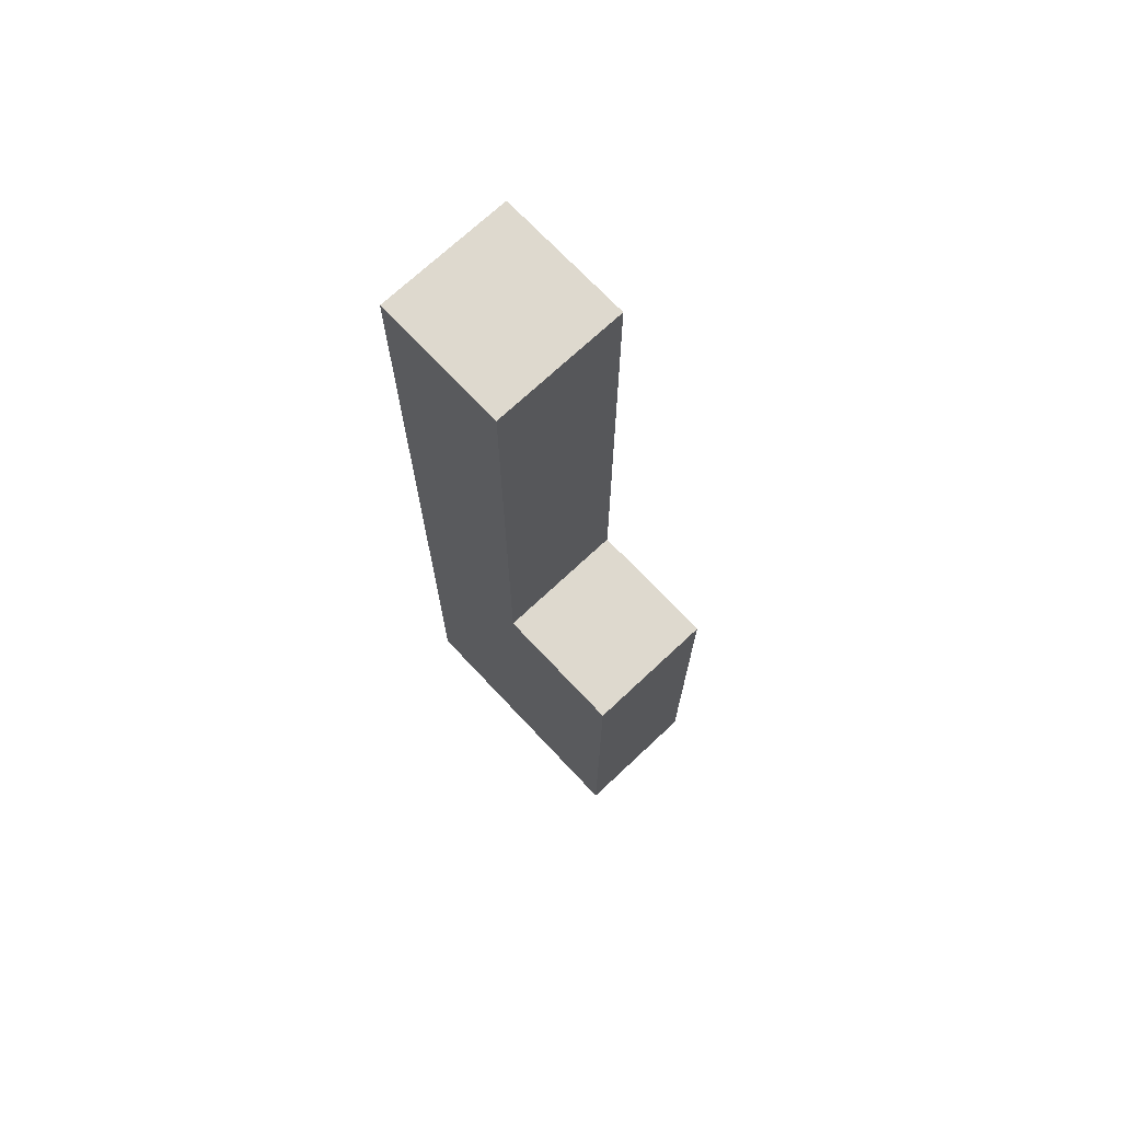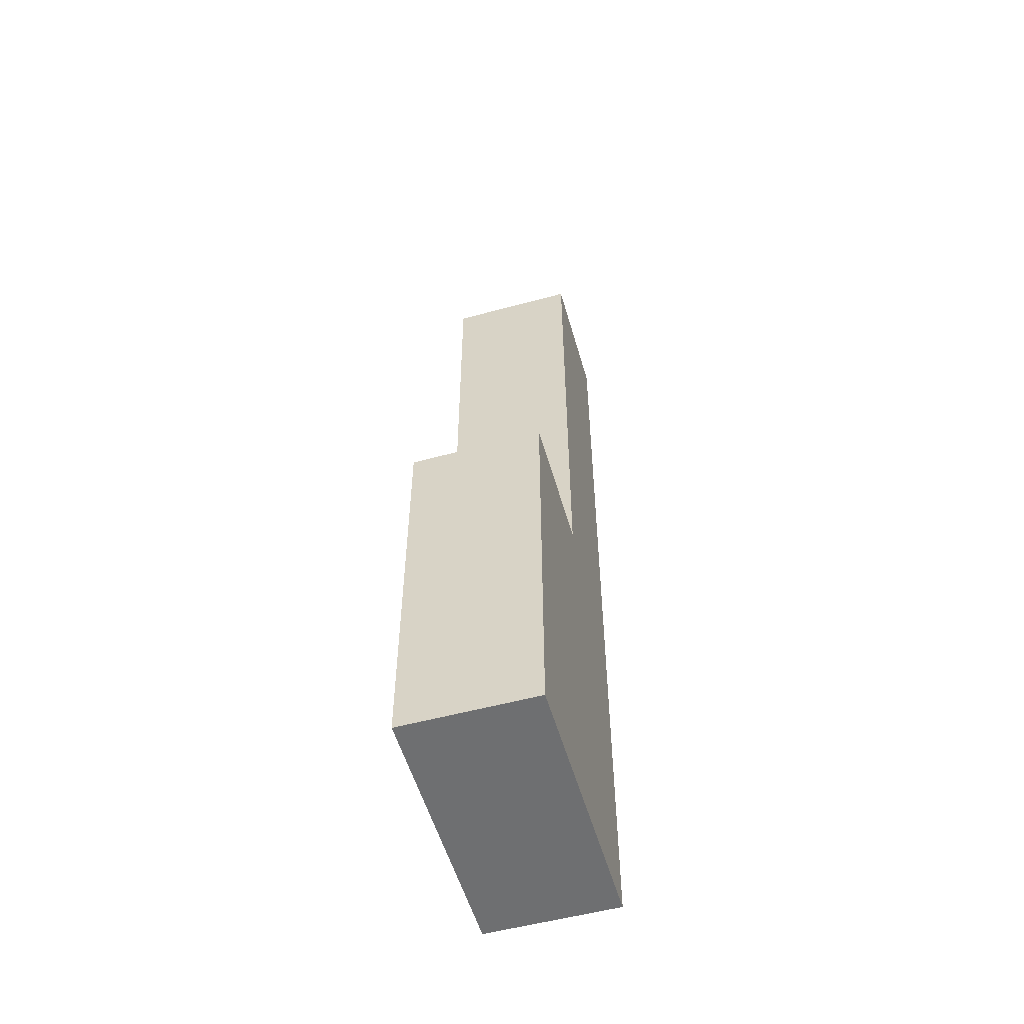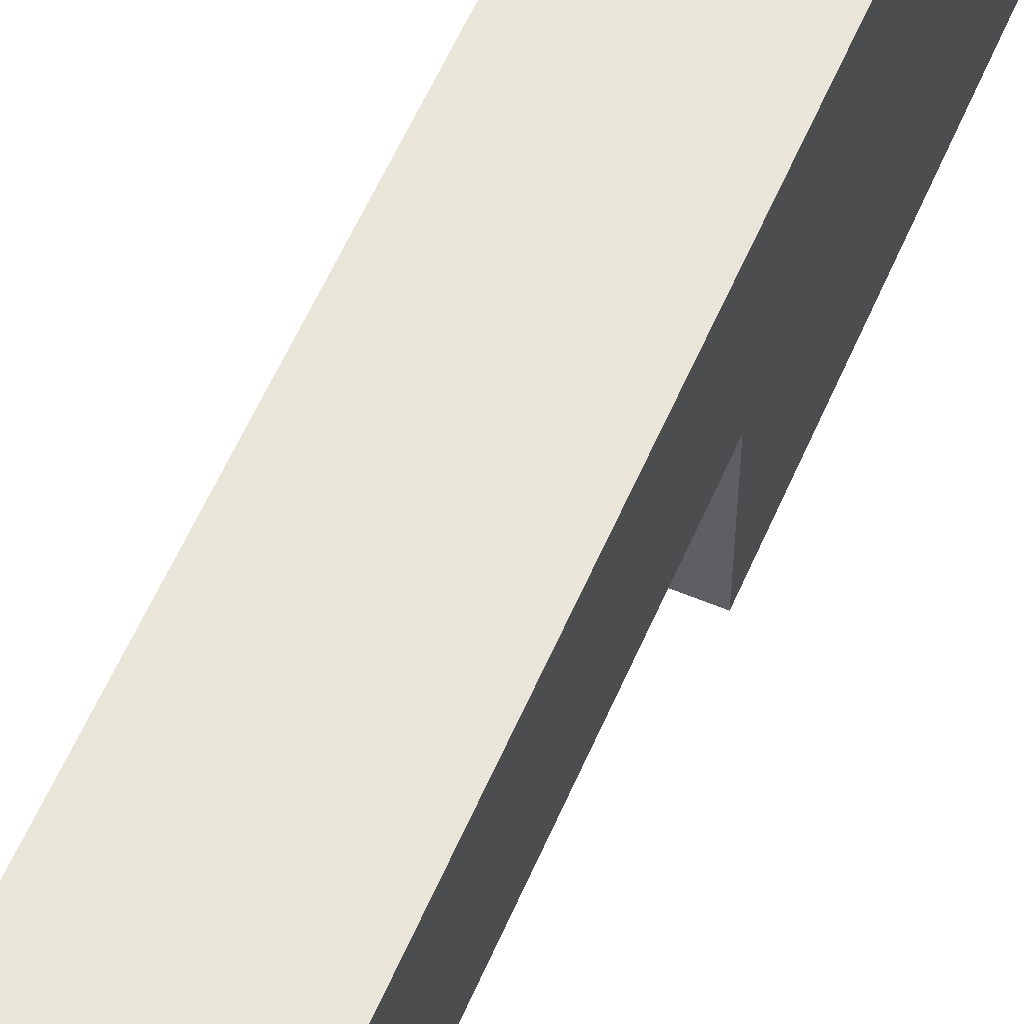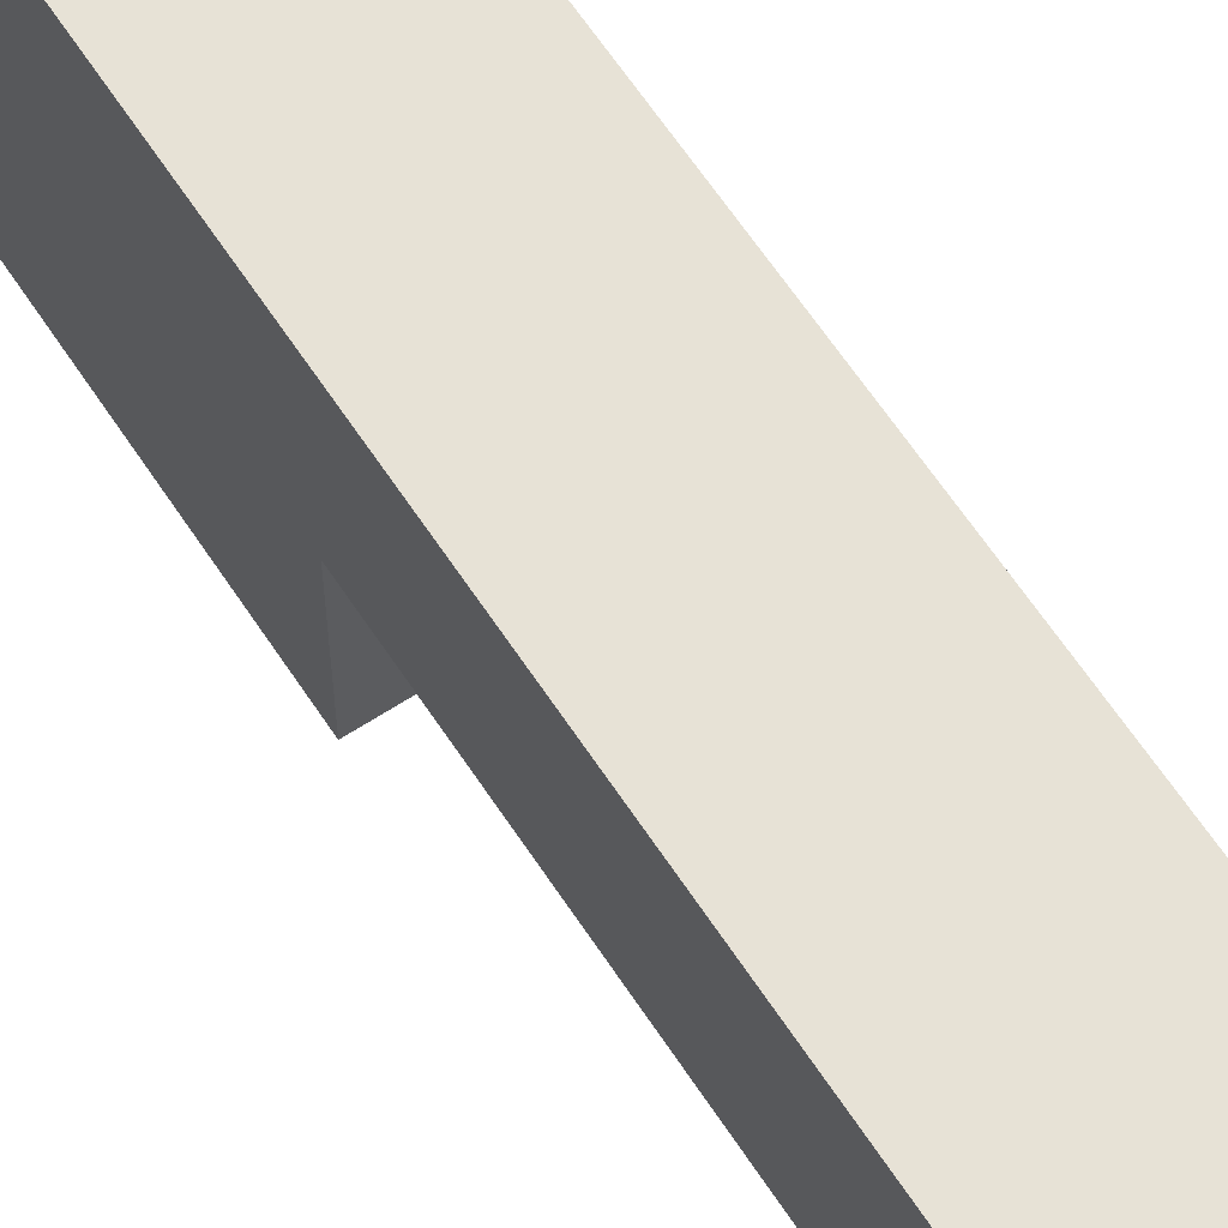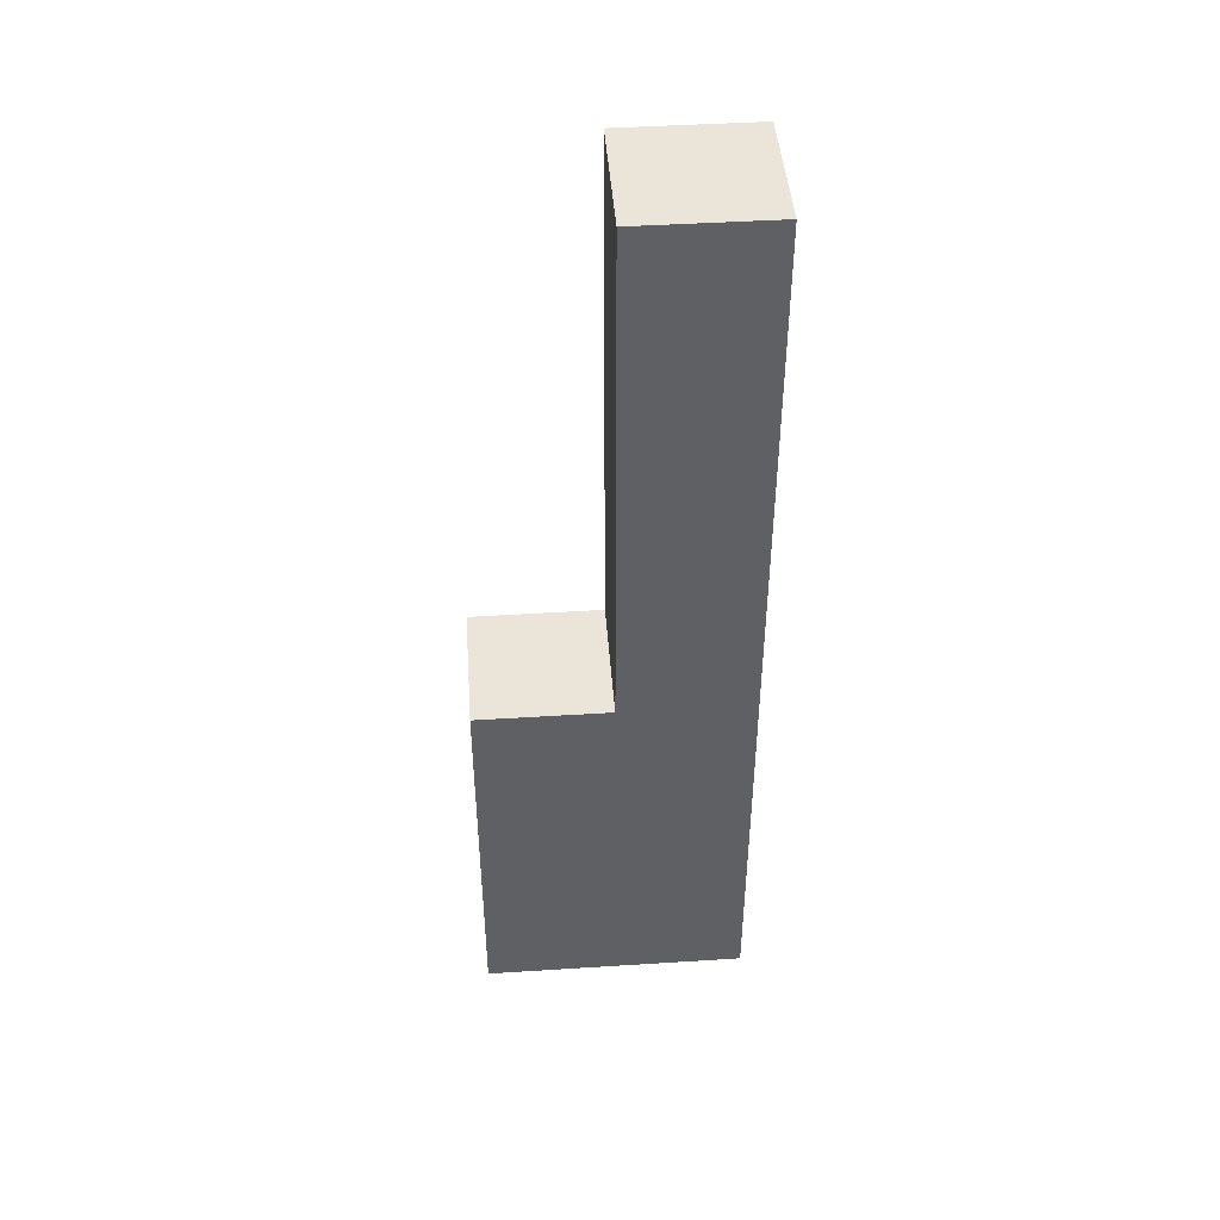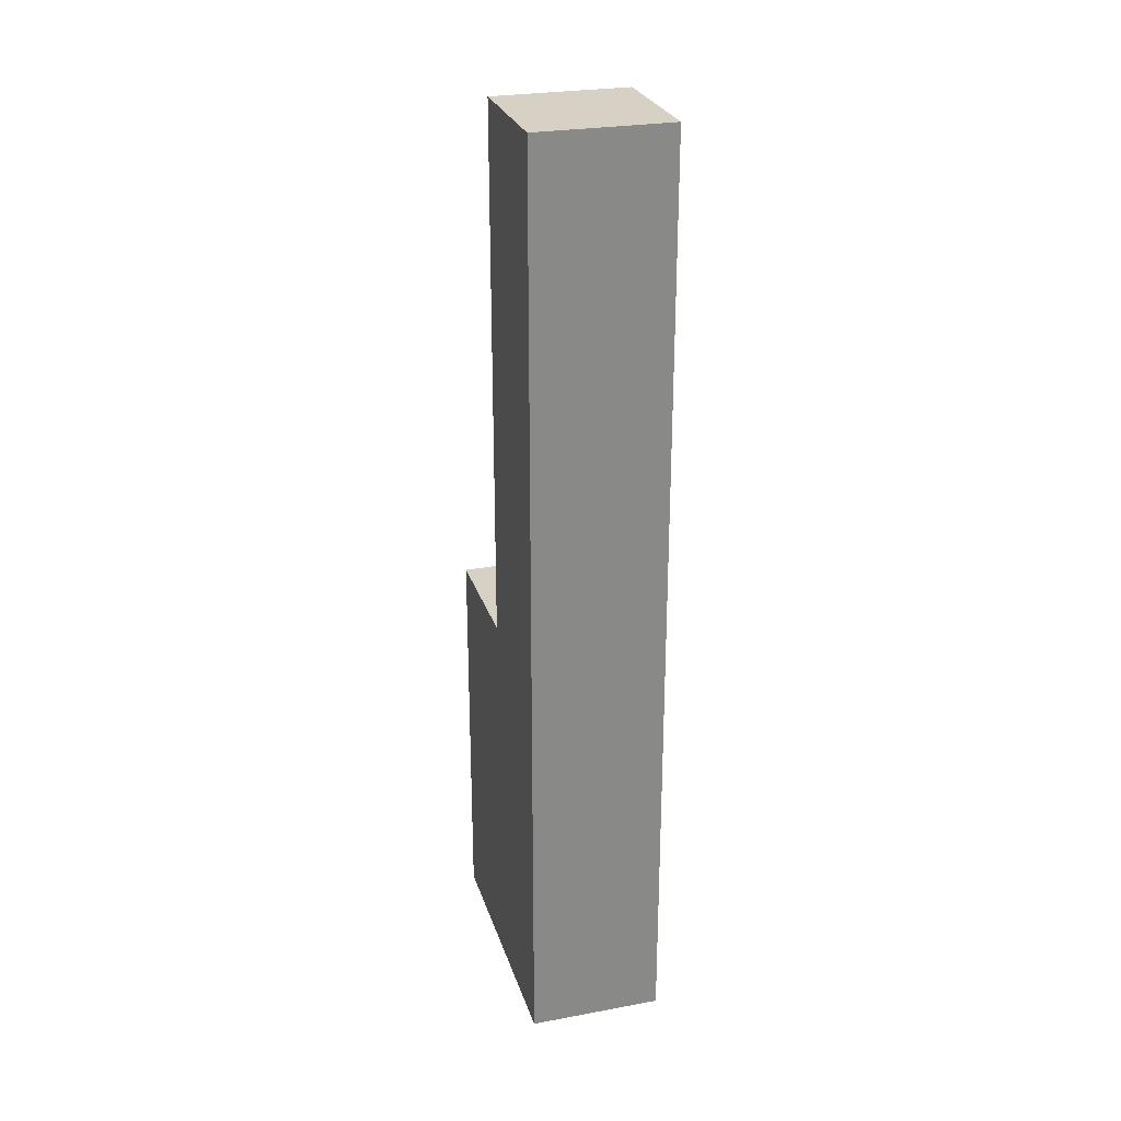
<metadata>
{"format":"obj","ext":"obj","renderer":"f3d","projection":"perspective","resolution":1024,"background":"white","views":[{"elev":71.4,"azim":-43.2,"up":"+Z"},{"elev":-54.6,"azim":16.0,"up":"+Z"},{"elev":58.6,"azim":23.3,"up":"+Y"},{"elev":63.6,"azim":-33.3,"up":"+Y"},{"elev":45.2,"azim":85.8,"up":"+Z"},{"elev":26.8,"azim":164.0,"up":"+Z"}]}
</metadata>
<code>
v -0.5 0 -0.5
v -0.5 0 -3.5
v -0.5 1 3.5
v -0.5 1 -0.5
v -0.5 1 -2.5
v -0.5 2 3.5
v -0.5 2 -2.5
v -0.5 2 -3.5
v 0.5 0 -0.5
v 0.5 0 -3.5
v 0.5 1 3.5
v 0.5 1 -0.5
v 0.5 1 -2.5
v 0.5 2 3.5
v 0.5 2 -2.5
v 0.5 2 -3.5
v -0.5 1 3.5
v -0.5 2 3.5
v 0.5 1 3.5
v 0.5 2 3.5
v -0.5 0 -0.5
v -0.5 1 -0.5
v 0.5 0 -0.5
v 0.5 1 -0.5
v -0.5 0 -3.5
v -0.5 2 -3.5
v 0.5 0 -3.5
v 0.5 2 -3.5
v -0.5 0 -0.5
v 0.5 0 -0.5
v -0.5 0 -3.5
v 0.5 0 -3.5
v -0.5 1 3.5
v 0.5 1 3.5
v -0.5 1 -0.5
v 0.5 1 -0.5
v -0.5 2 3.5
v 0.5 2 3.5
v -0.5 2 -2.5
v 0.5 2 -2.5
v -0.5 2 -3.5
v 0.5 2 -3.5
f 4 2 1
f 5 2 4
f 6 4 3
f 6 5 4
f 7 2 5
f 7 5 6
f 8 2 7
f 9 10 12
f 12 10 13
f 11 12 14
f 12 13 14
f 13 10 15
f 14 13 15
f 15 10 16
f 19 18 17
f 20 18 19
f 23 22 21
f 24 22 23
f 25 26 27
f 27 26 28
f 31 30 29
f 32 30 31
f 35 34 33
f 36 34 35
f 37 38 39
f 39 38 40
f 39 40 41
f 41 40 42

</code>
